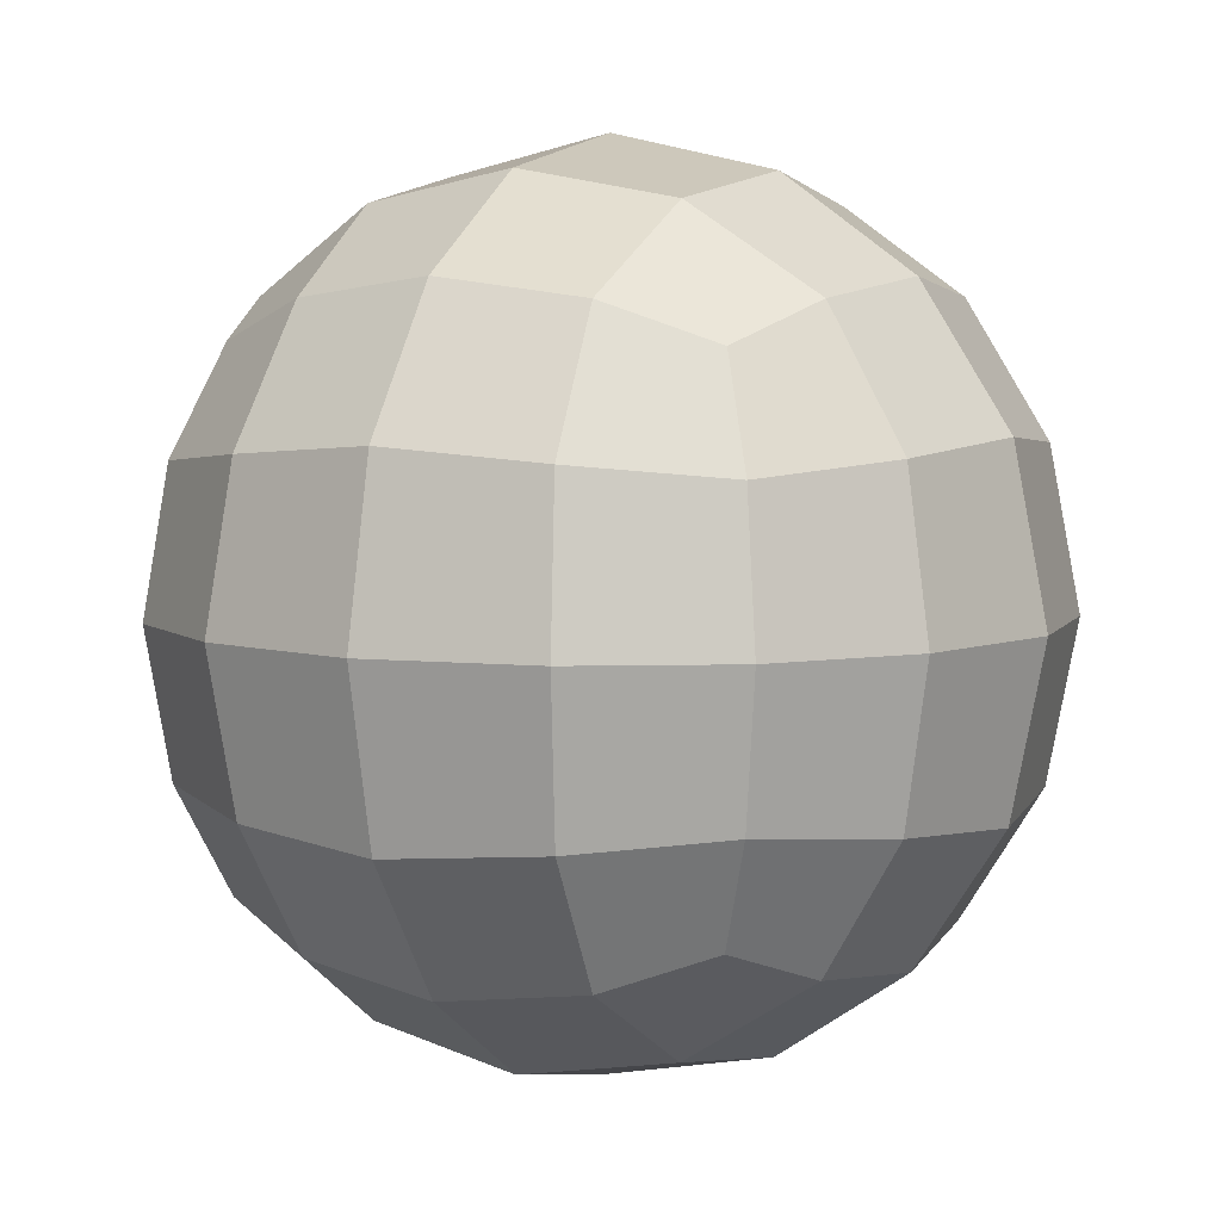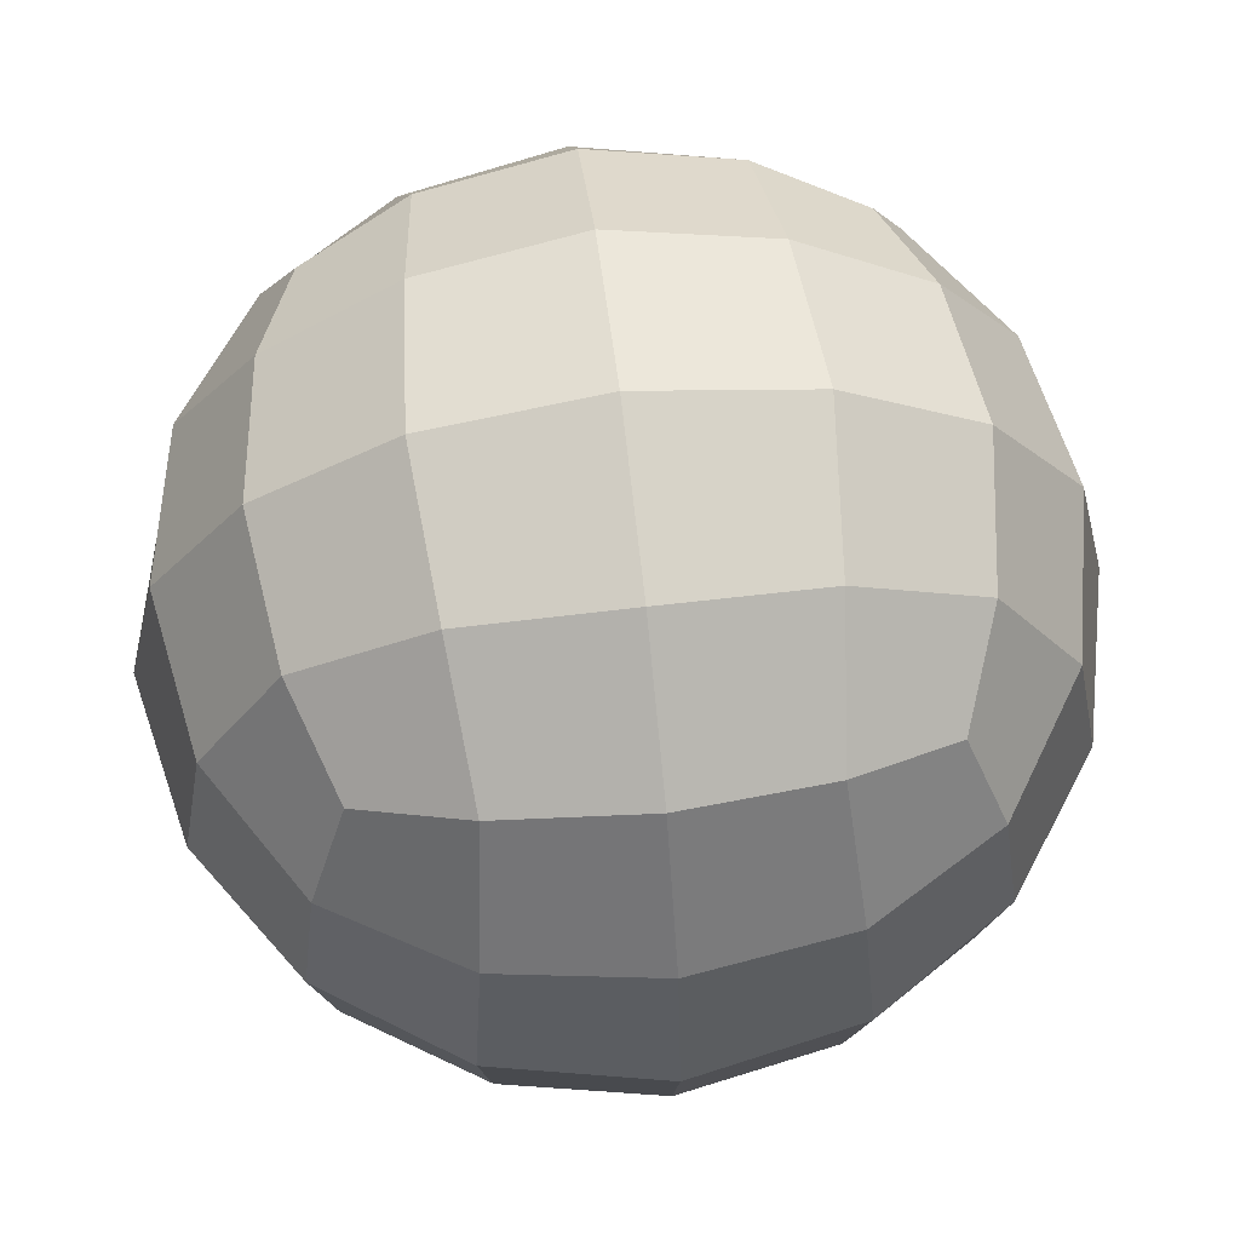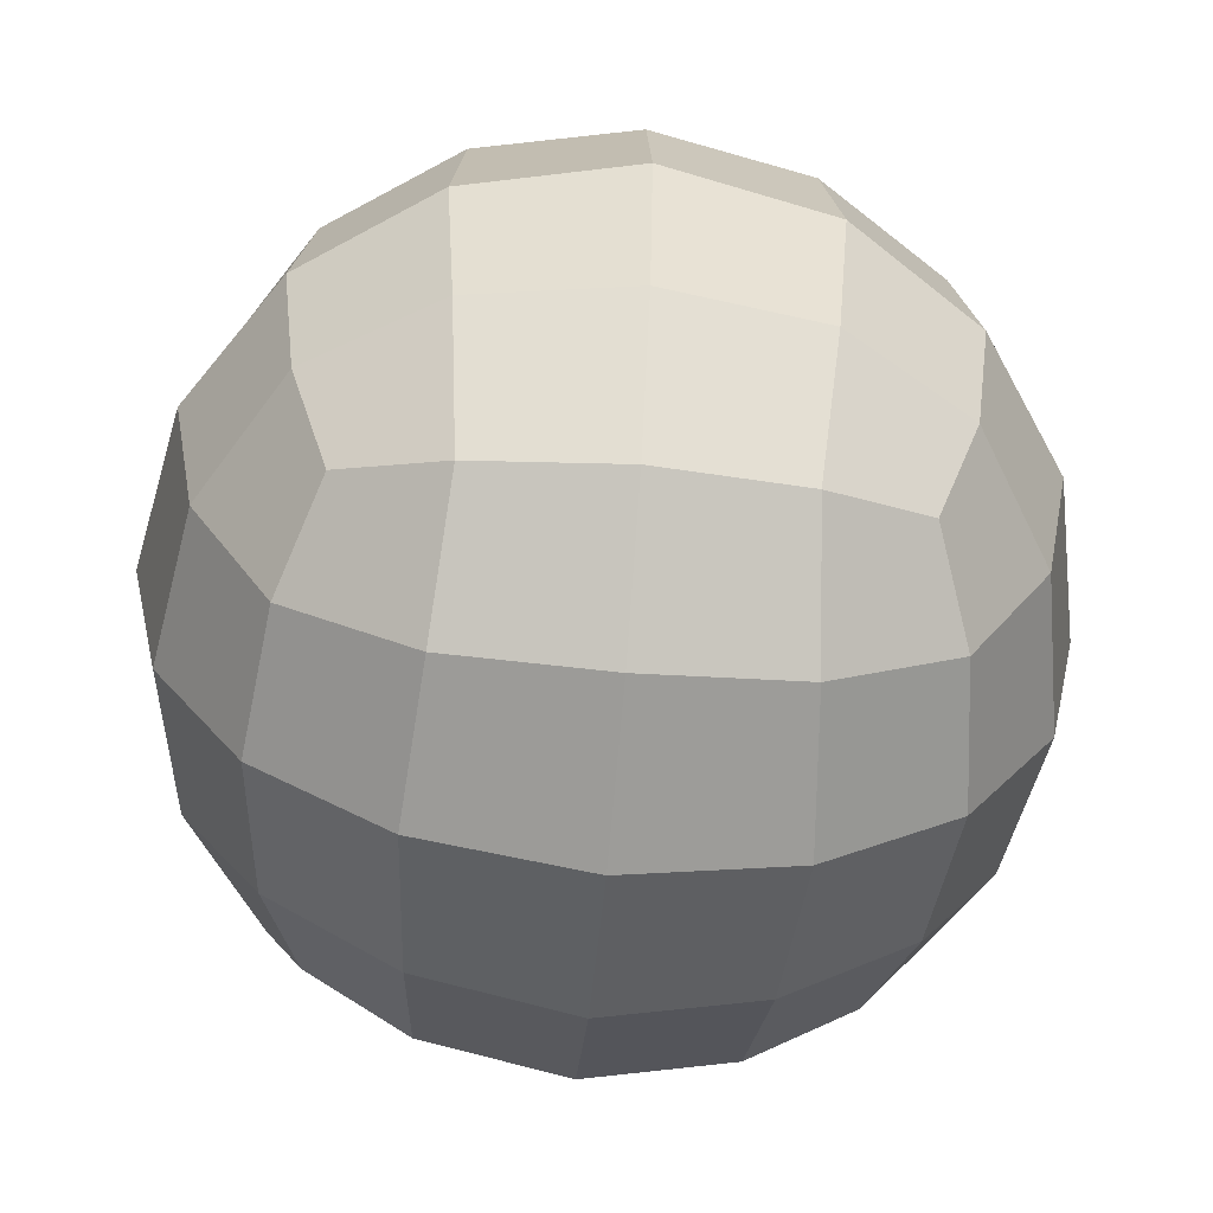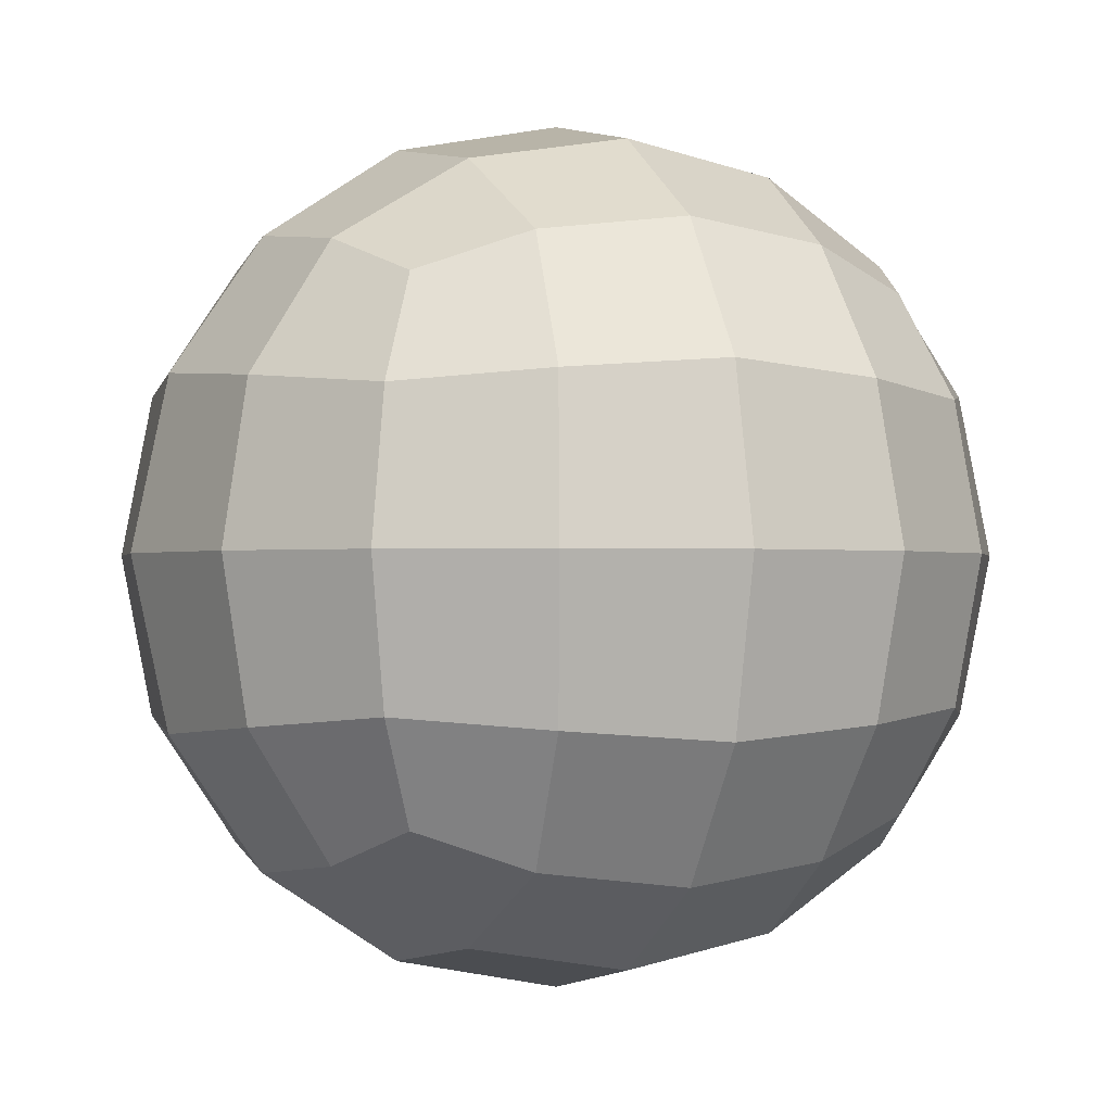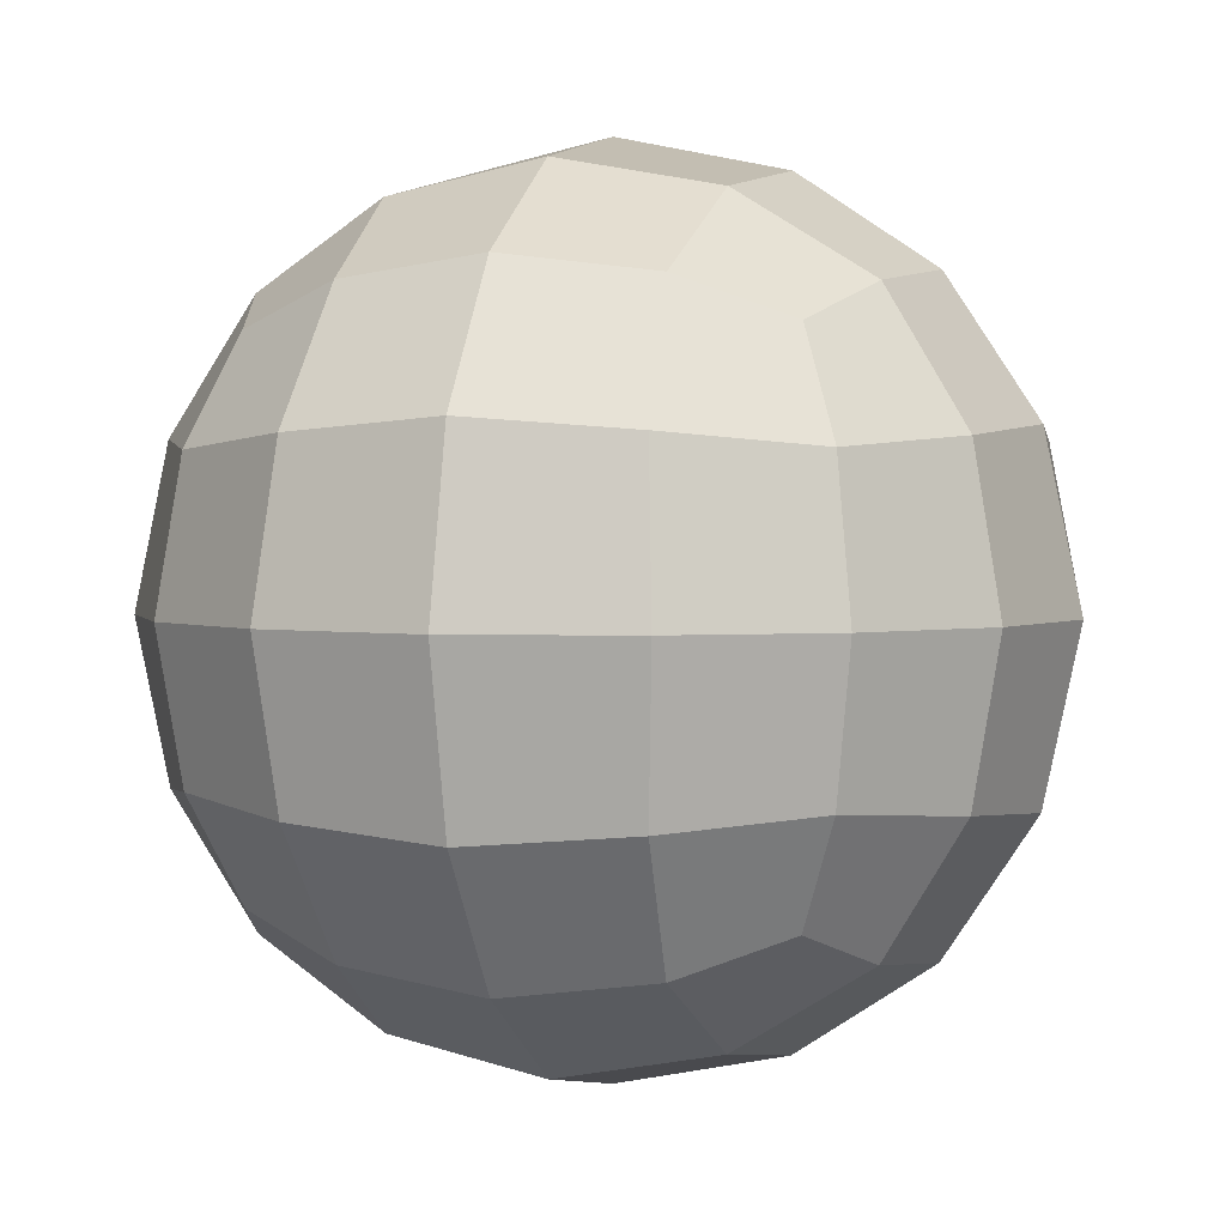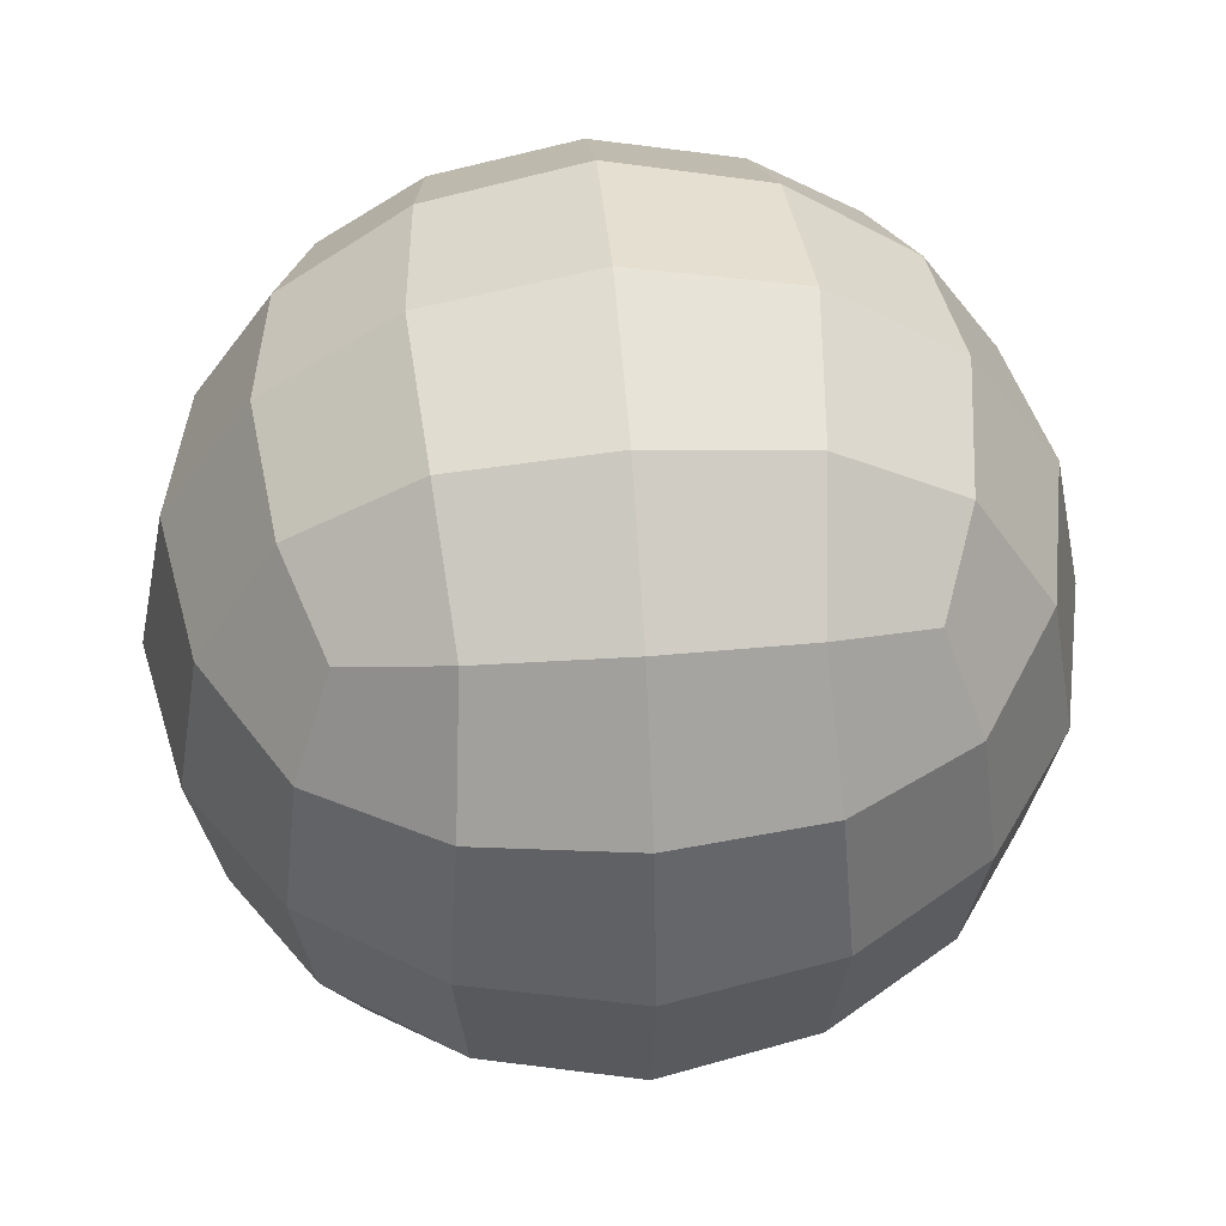
<metadata>
{"format":"obj","ext":"obj","renderer":"f3d","projection":"perspective","resolution":1024,"background":"white","views":[{"elev":5.9,"azim":-150.5,"up":"+Y"},{"elev":65.6,"azim":-96.8,"up":"+Z"},{"elev":-60.0,"azim":-5.1,"up":"+Z"},{"elev":-0.9,"azim":66.5,"up":"+Z"},{"elev":2.3,"azim":-160.8,"up":"+Z"},{"elev":49.7,"azim":175.2,"up":"+Y"}]}
</metadata>
<code>
v -4.063 -4.074 4.063
v 4.063 -4.074 4.063
v -4.063 4.074 4.063
v 4.063 4.074 4.063
v -4.063 4.074 -4.063
v 4.063 4.074 -4.063
v -4.063 -4.074 -4.063
v 4.063 -4.074 -4.063
v 4.962 0 4.962
v 0 5 4.985
v -4.985 5 1e-06
v 4.985 5 1e-06
v 1e-06 5 -4.985
v -4.962 0 -4.962
v 4.962 0 -4.962
v 1e-06 -5 -4.985
v -4.985 -5 1e-06
v 4.985 -5 1e-06
v 0 -5 4.985
v -4.962 0 4.962
v 0 -0 7.018
v 0.003294 7.12 -0.004738
v 1e-06 -0 -7.018
v 0.005771 -7.12 -0.00012
v 7.018 -0 1e-06
v -7.018 -0 1e-06
v 0 -2.764 6.464
v -2.754 -0 6.432
v 2.383 -4.695 4.692
v 4.678 -2.357 4.678
v 2.754 -0 6.432
v 0 2.764 6.464
v 4.678 2.357 4.678
v 2.383 4.695 4.692
v -4.678 2.357 4.678
v -2.383 4.695 4.692
v -4.692 4.695 2.383
v 1e-06 6.517 2.787
v -2.787 6.517 1e-06
v 4.692 4.695 2.383
v 2.787 6.517 1e-06
v 1e-06 6.517 -2.787
v 4.692 4.695 -2.383
v 2.383 4.695 -4.692
v -4.692 4.695 -2.383
v -2.383 4.695 -4.692
v -4.678 2.357 -4.678
v 1e-06 2.764 -6.464
v -2.754 -0 -6.432
v 4.678 2.357 -4.678
v 2.754 -0 -6.432
v 1e-06 -2.764 -6.464
v 4.678 -2.357 -4.678
v 2.383 -4.695 -4.692
v -4.678 -2.357 -4.678
v -2.383 -4.695 -4.692
v -4.692 -4.695 -2.383
v 1e-06 -6.517 -2.787
v -2.787 -6.517 1e-06
v 4.692 -4.695 -2.383
v 2.787 -6.517 1e-06
v 1e-06 -6.517 2.787
v 4.692 -4.695 2.383
v -4.692 -4.695 2.383
v 6.464 -2.764 1e-06
v 6.432 -0 2.754
v 6.432 -0 -2.754
v 6.464 2.764 1e-06
v -6.464 -2.764 1e-06
v -6.432 0 -2.754
v -6.432 -0 2.754
v -6.464 2.764 1e-06
v -2.383 -4.695 4.692
v -4.678 -2.357 4.678
v -2.563 -2.567 5.995
v 2.563 -2.567 5.995
v 2.563 2.567 5.995
v -2.563 2.567 5.995
v -2.591 6.059 2.591
v 2.591 6.059 2.591
v 2.591 6.059 -2.591
v -2.591 6.059 -2.591
v -2.563 2.567 -5.995
v 2.563 2.567 -5.995
v 2.563 -2.567 -5.995
v -2.563 -2.567 -5.995
v -2.591 -6.059 -2.591
v 2.591 -6.059 -2.591
v 2.591 -6.059 2.591
v -2.591 -6.059 2.591
v 5.995 -2.567 2.563
v 5.995 -2.567 -2.563
v 5.995 2.567 -2.563
v 5.995 2.567 2.563
v -5.995 -2.567 -2.563
v -5.995 -2.567 2.563
v -5.995 2.567 2.563
v -5.995 2.567 -2.563
f 1 73 75 74
f 73 19 27 75
f 75 27 21 28
f 74 75 28 20
f 19 29 76 27
f 29 2 30 76
f 76 30 9 31
f 27 76 31 21
f 21 31 77 32
f 31 9 33 77
f 77 33 4 34
f 32 77 34 10
f 20 28 78 35
f 28 21 32 78
f 78 32 10 36
f 35 78 36 3
f 3 36 79 37
f 36 10 38 79
f 79 38 22 39
f 37 79 39 11
f 10 34 80 38
f 34 4 40 80
f 80 40 12 41
f 38 80 41 22
f 22 41 81 42
f 41 12 43 81
f 81 43 6 44
f 42 81 44 13
f 11 39 82 45
f 39 22 42 82
f 82 42 13 46
f 45 82 46 5
f 5 46 83 47
f 46 13 48 83
f 83 48 23 49
f 47 83 49 14
f 13 44 84 48
f 44 6 50 84
f 84 50 15 51
f 48 84 51 23
f 23 51 85 52
f 51 15 53 85
f 85 53 8 54
f 52 85 54 16
f 14 49 86 55
f 49 23 52 86
f 86 52 16 56
f 55 86 56 7
f 7 56 87 57
f 56 16 58 87
f 87 58 24 59
f 57 87 59 17
f 16 54 88 58
f 54 8 60 88
f 88 60 18 61
f 58 88 61 24
f 24 61 89 62
f 61 18 63 89
f 89 63 2 29
f 62 89 29 19
f 17 59 90 64
f 59 24 62 90
f 90 62 19 73
f 64 90 73 1
f 2 63 91 30
f 63 18 65 91
f 91 65 25 66
f 30 91 66 9
f 18 60 92 65
f 60 8 53 92
f 92 53 15 67
f 65 92 67 25
f 25 67 93 68
f 67 15 50 93
f 93 50 6 43
f 68 93 43 12
f 9 66 94 33
f 66 25 68 94
f 94 68 12 40
f 33 94 40 4
f 7 57 95 55
f 57 17 69 95
f 95 69 26 70
f 55 95 70 14
f 17 64 96 69
f 64 1 74 96
f 96 74 20 71
f 69 96 71 26
f 26 71 97 72
f 71 20 35 97
f 97 35 3 37
f 72 97 37 11
f 14 70 98 47
f 70 26 72 98
f 98 72 11 45
f 47 98 45 5

</code>
